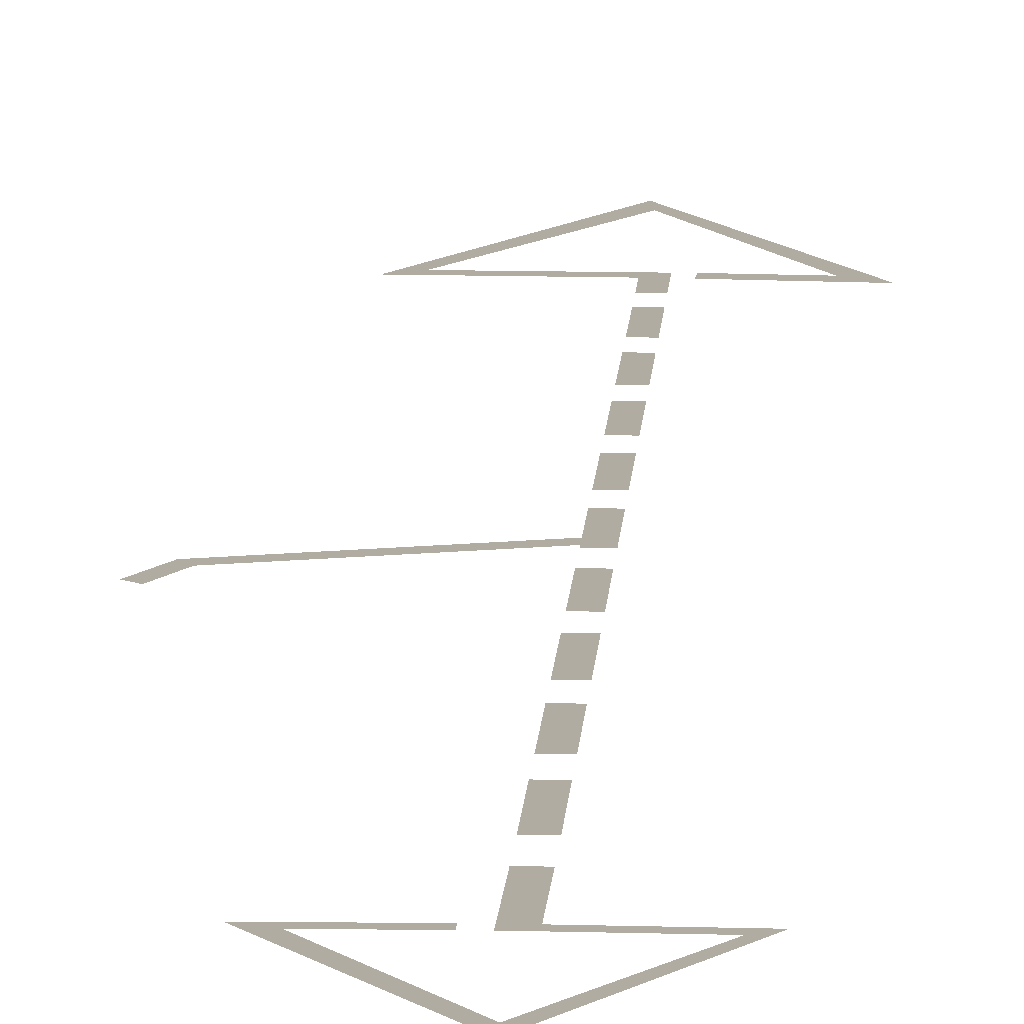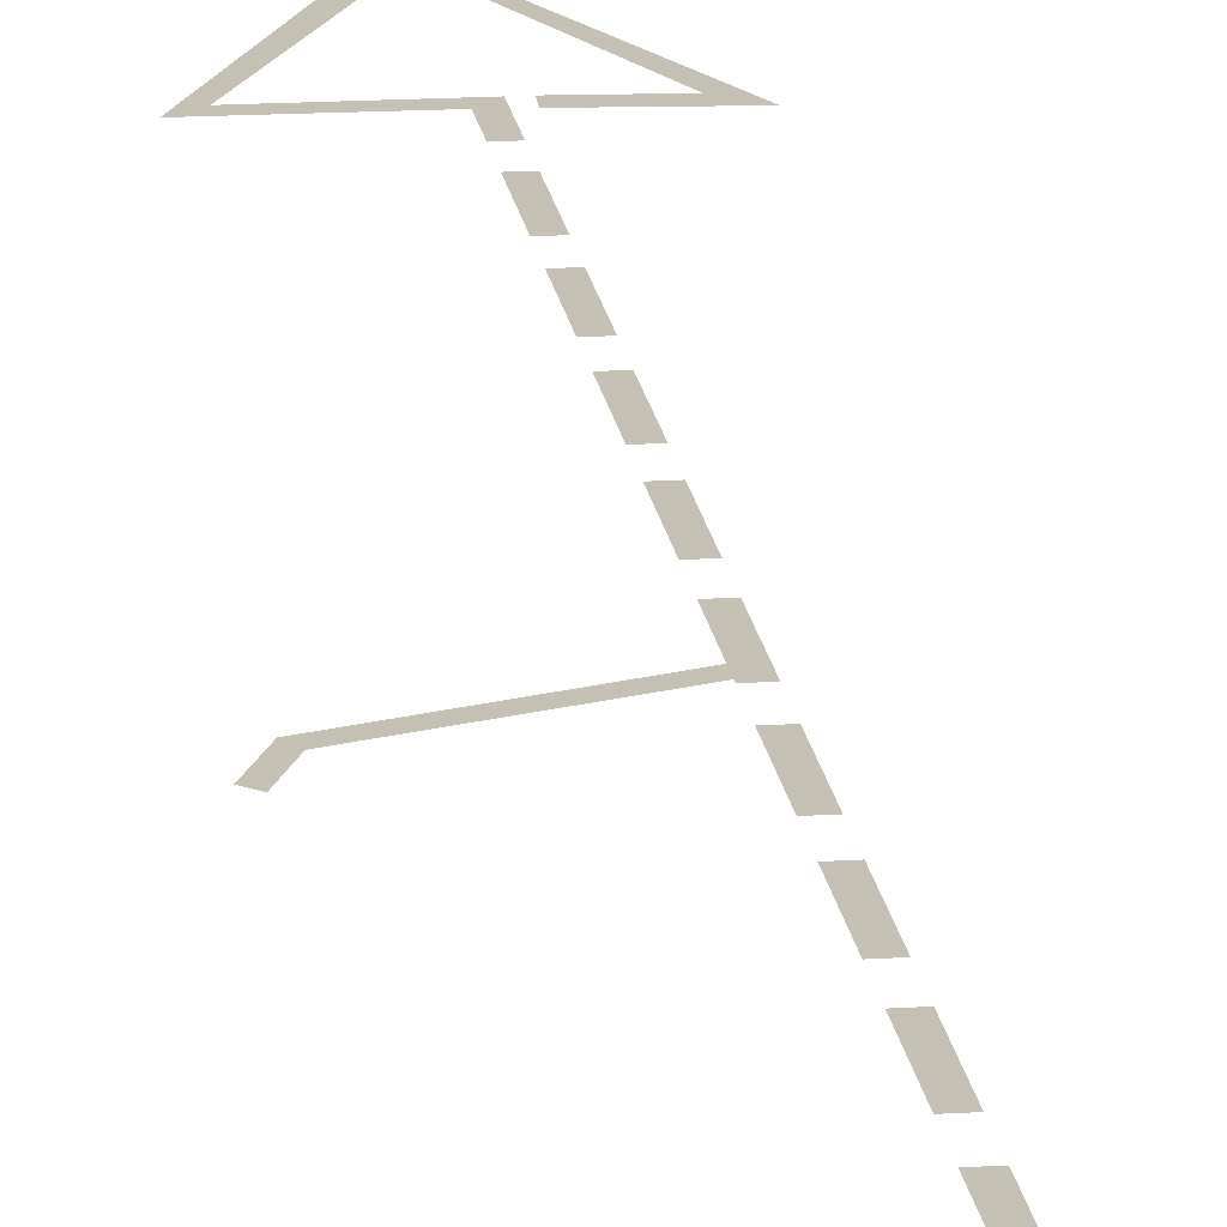
<metadata>
{"format":"obj","ext":"obj","renderer":"f3d","projection":"perspective","resolution":1024,"background":"white","views":[{"elev":10.2,"azim":-176.4,"up":"+Y"},{"elev":18.4,"azim":173.1,"up":"+Y"}]}
</metadata>
<code>
g trading_arrows_distance_geo
v -0.2743 0.006489 3.145
v -0.3905 0.006489 2.793
v -0.2805 0.006489 2.793
v -0.3832 0.006489 3.267
v 0.4712 0.006489 3.276
v 0.626 0.006489 3.161
v -0.2259 0.006489 5.035
v -0.2536 0.006489 4.787
v -1.164 0.006489 3.075
v -0.9605 0.006489 3.233
v -0.4708 0.006489 3.132
v -0.4738 0.006489 3.267
v -0.3954 0.006489 2.476
v -0.4055 0.006489 1.823
v -0.2956 0.006489 1.823
v -0.2855 0.006489 2.476
v -0.4253 0.006489 0.5376
v -0.4354 0.006489 -0.1154
v -0.3257 0.006489 -0.1154
v -0.3155 0.006489 0.5376
v -0.4104 0.006489 1.507
v -0.4205 0.006489 0.854
v -0.3106 0.006489 0.854
v -0.3005 0.006489 1.507
v -0.4403 0.006489 -0.4317
v -0.4504 0.006489 -1.085
v -0.3407 0.006489 -1.085
v -0.3306 0.006489 -0.4317
v -0.4209 0.006489 -6.284
v -0.53 0.006489 -6.284
v -0.5363 0.006489 -6.905
v -0.4282 0.006489 -6.976
v -1.013 0.006489 -6.986
v -1.114 0.006489 -6.915
v -0.5025 0.006489 -8.033
v -0.5002 0.006489 -7.885
v 0.2103 0.006489 -6.924
v 0.06437 0.006489 -6.991
v -0.3373 0.006489 -6.905
v -0.3385 0.006489 -6.976
v -0.5151 0.006489 -5.278
v -0.5251 0.006489 -5.931
v -0.416 0.006489 -5.931
v -0.4058 0.006489 -5.278
v -0.4852 0.006489 -3.34
v -0.4952 0.006489 -3.993
v -0.3859 0.006489 -3.993
v -0.3757 0.006489 -3.34
v -0.5001 0.006489 -4.309
v -0.5102 0.006489 -4.962
v -0.4009 0.006489 -4.962
v -0.3908 0.006489 -4.309
v -0.4702 0.006489 -2.37
v -0.4803 0.006489 -3.023
v -0.3708 0.006489 -3.023
v -0.3607 0.006489 -2.37
v -0.4552 0.006489 -1.401
v -0.4653 0.006489 -2.054
v -0.3558 0.006489 -2.054
v -0.3456 0.006489 -1.401
v -0.3603 0.01376 -1.922
v 0.7245 0.01376 -2.439
v 0.782 0.01376 -2.341
v -0.3976 0.01376 -2.029
v 0.782 0.01376 -2.341
v 0.7245 0.01376 -2.439
v 0.9126 0.01376 -2.663
v 0.841 0.01376 -2.732
g trading_arrows_distance_geo_0
f 3 2 1
f 4 1 2
f 1 4 5
f 5 6 1
f 6 5 7
f 5 8 7
f 7 8 9
f 8 10 9
f 9 10 11
f 12 11 10
f 15 14 13
f 13 16 15
f 19 18 17
f 17 20 19
f 23 22 21
f 21 24 23
f 27 26 25
f 25 28 27
f 31 30 29
f 32 31 29
f 31 32 33
f 33 34 31
f 35 34 33
f 33 36 35
f 37 35 36
f 36 38 37
f 37 38 39
f 38 40 39
f 43 42 41
f 41 44 43
f 47 46 45
f 45 48 47
f 51 50 49
f 49 52 51
f 55 54 53
f 53 56 55
f 59 58 57
f 57 60 59
f 63 62 61
f 64 61 62
f 67 66 65
f 66 67 68

</code>
